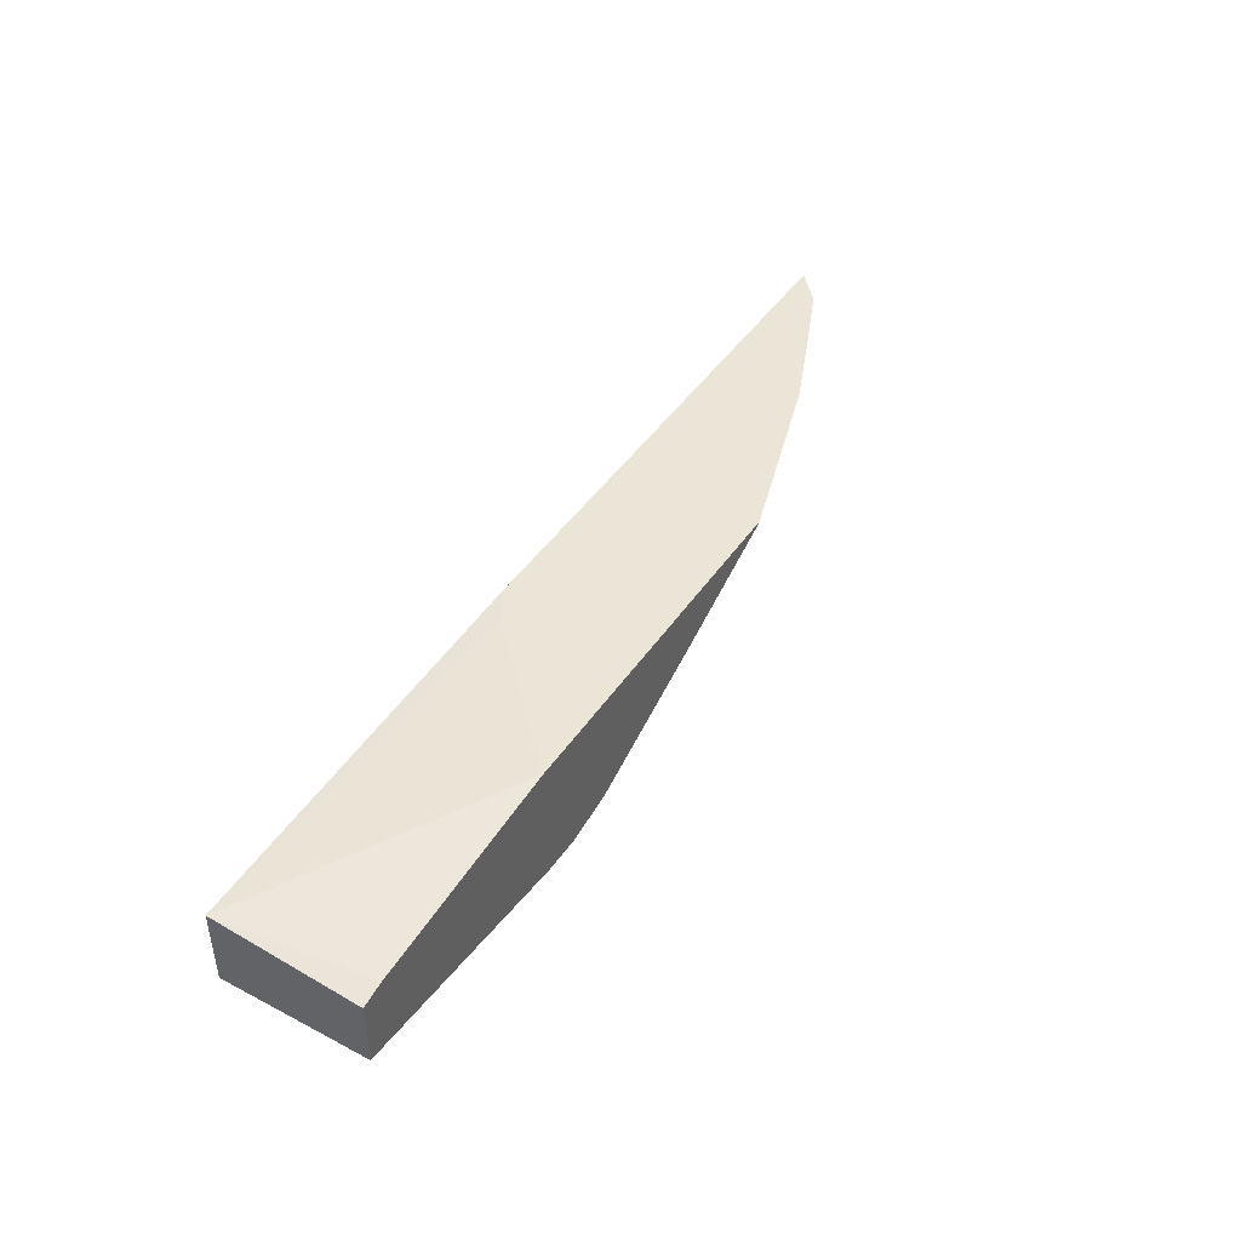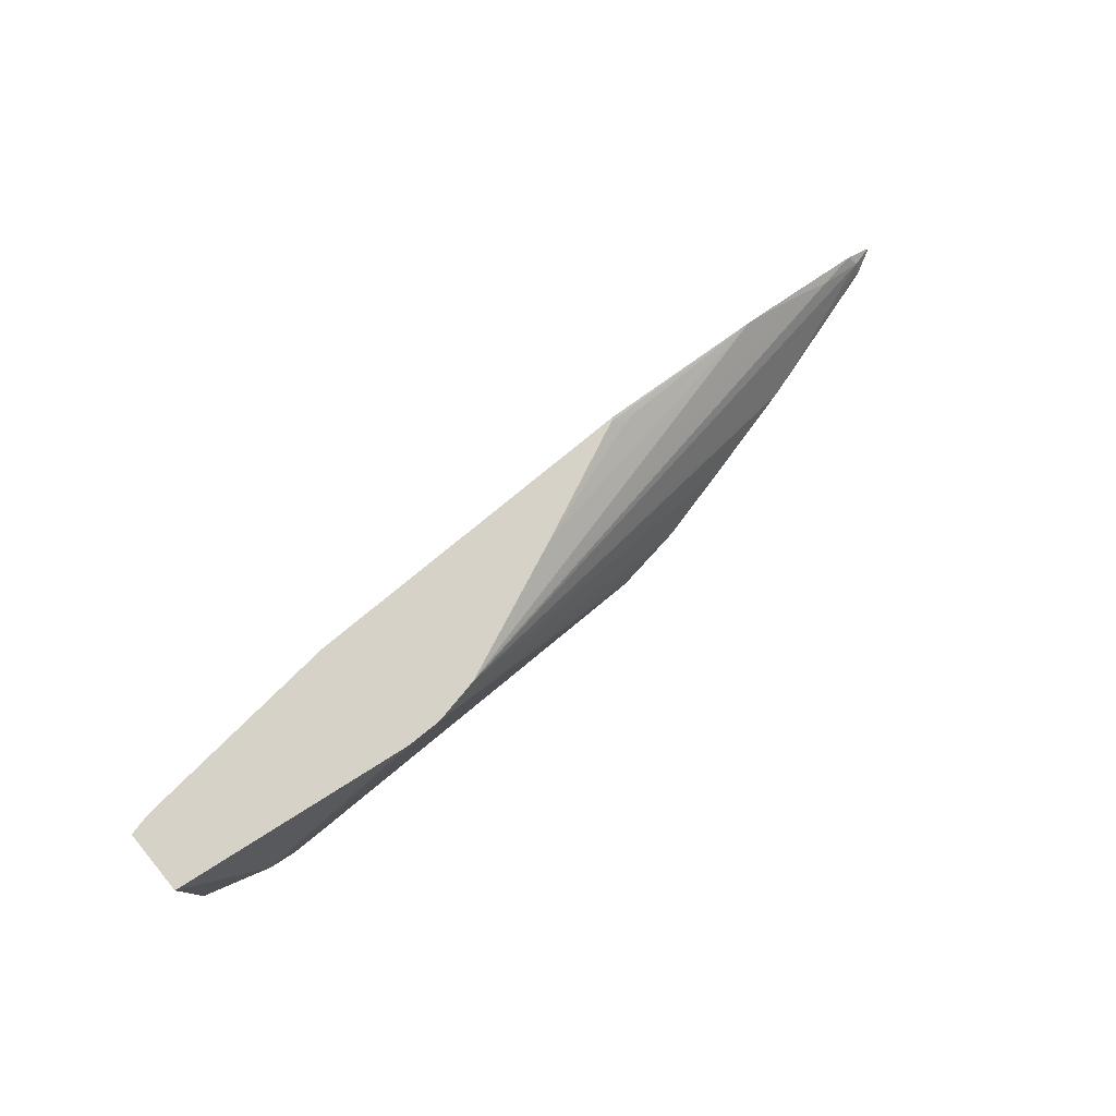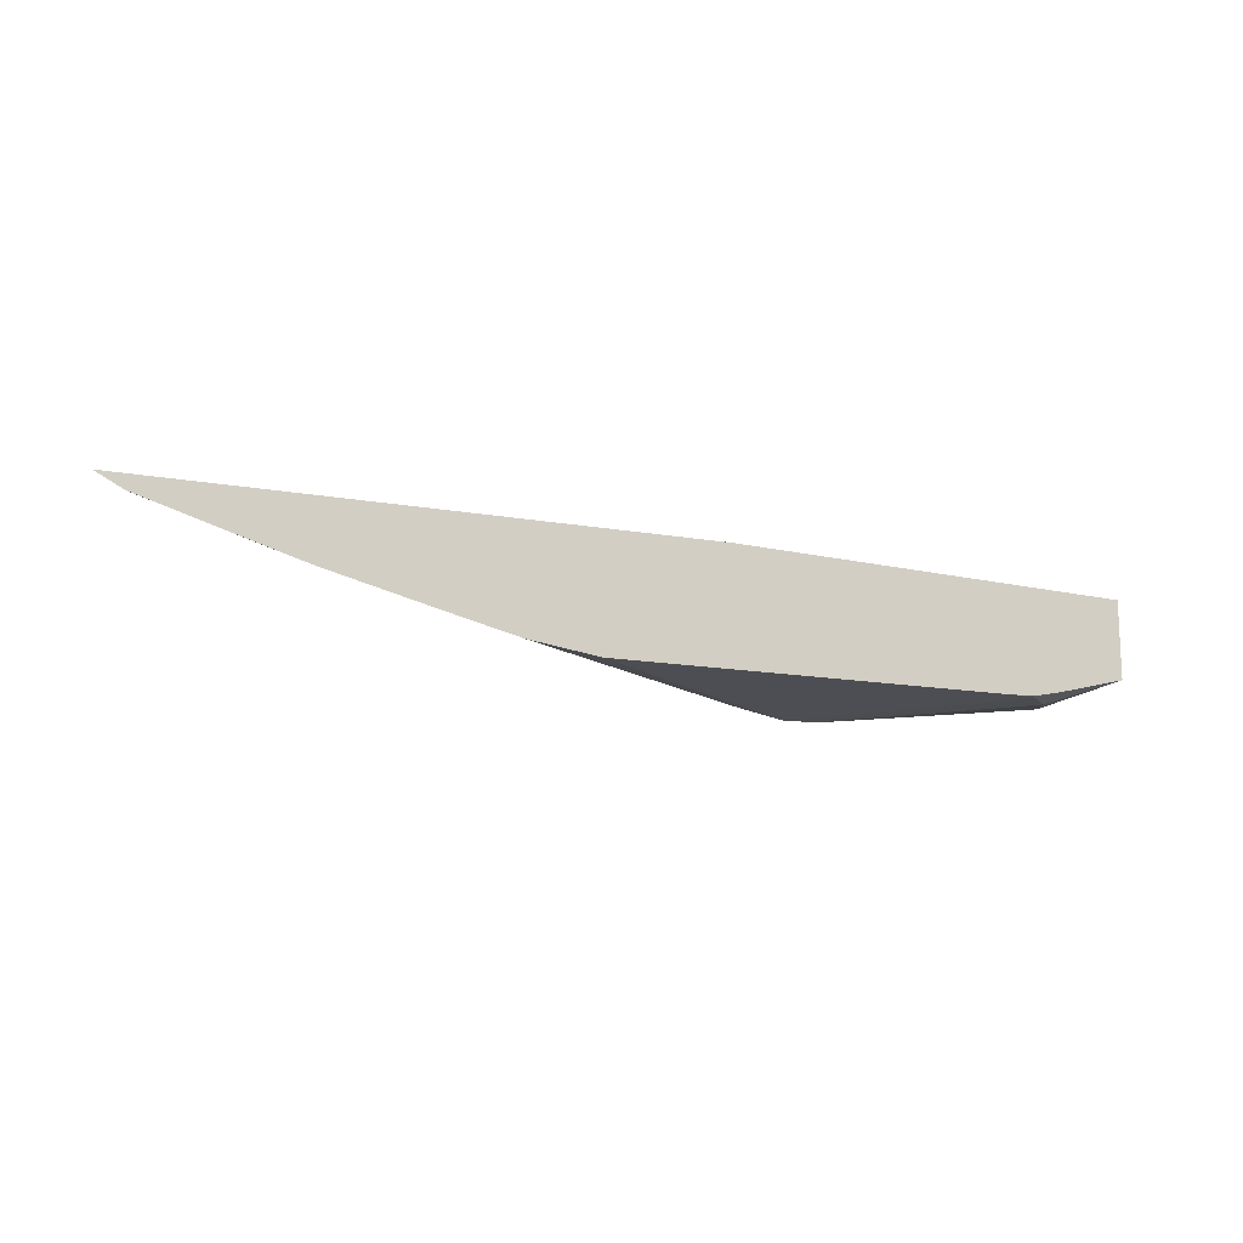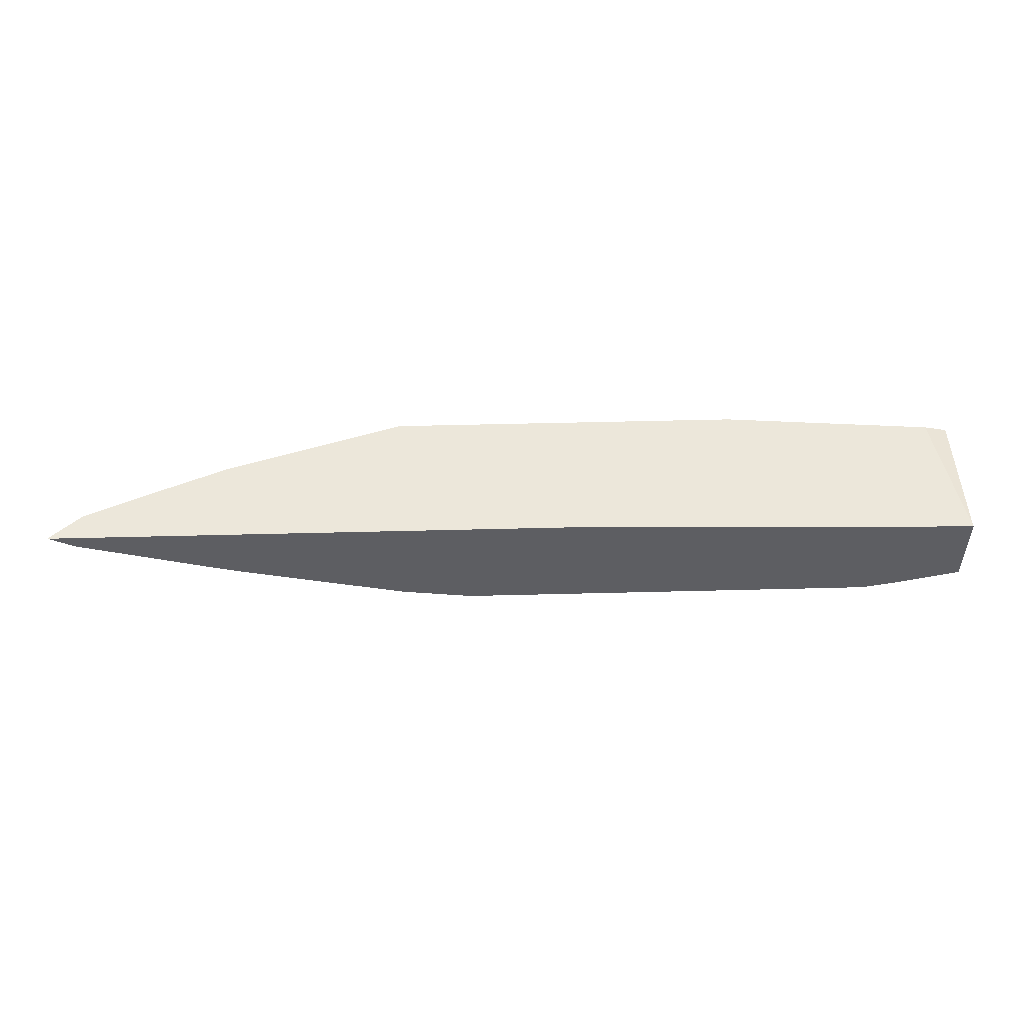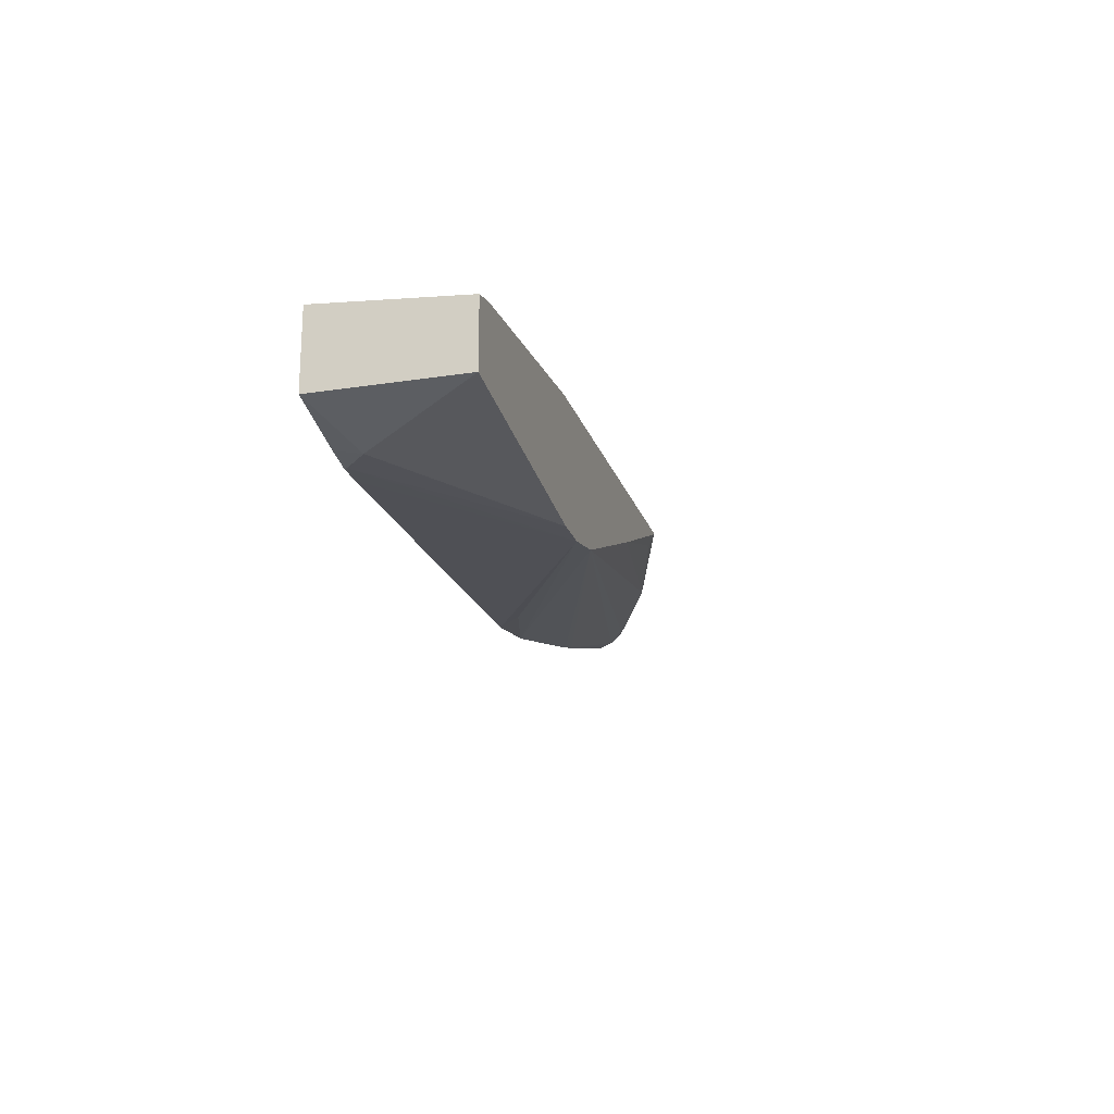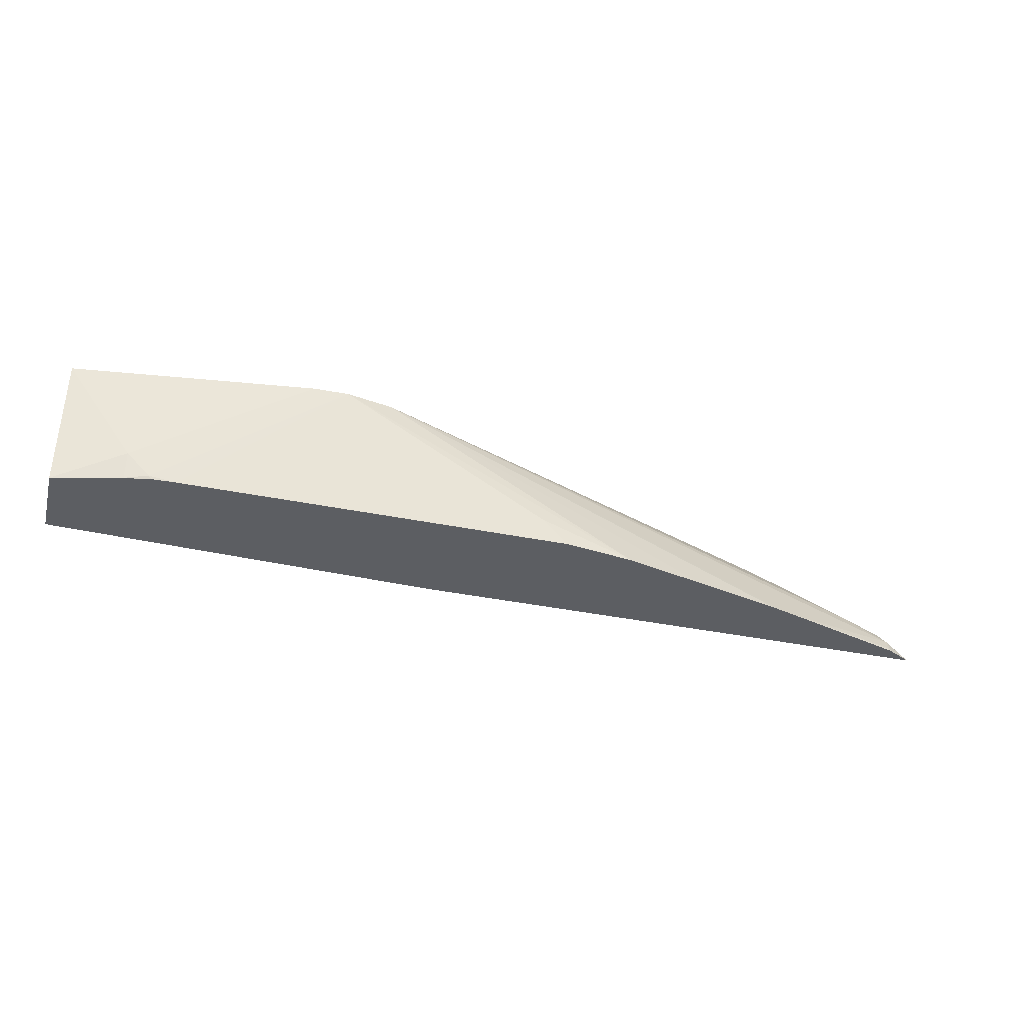
<metadata>
{"format":"obj","ext":"obj","renderer":"f3d","projection":"perspective","resolution":1024,"background":"white","views":[{"elev":44.0,"azim":121.5,"up":"+Z"},{"elev":78.0,"azim":140.5,"up":"+Y"},{"elev":-14.1,"azim":-21.9,"up":"+Z"},{"elev":50.6,"azim":-1.6,"up":"+Z"},{"elev":-20.3,"azim":105.7,"up":"+Z"},{"elev":-37.9,"azim":165.4,"up":"+Y"}]}
</metadata>
<code>
v -0.653 -0.107 -0.2327
v -0.6521 -0.1061 -0.2327
v -0.6299 -0.09371 -0.2395
v -0.6302 -0.107 -0.2447
v -0.1661 -0.107 -0.2327
v -0.6501 -0.1041 -0.2327
v -0.5133 -0.107 -0.2796
v -0.6274 -0.1041 -0.2447
v -0.6261 -0.08329 -0.2327
v -0.6234 -0.08149 -0.2327
v -0.5883 -0.07288 -0.2395
v -0.1042 0.02092 -0.3332
v -0.1389 -0.09024 -0.2327
v 0.1872 -0.107 -0.2441
v -0.5027 -0.107 -0.2826
v -0.5586 -0.05387 -0.2327
v -0.5553 -0.05553 -0.236
v -0.104 0.02092 -0.3332
v -0.3361 -0.107 -0.3242
v -0.4087 -0.107 -0.3065
v -0.492 -0.107 -0.2856
v -0.4962 -0.02807 -0.2327
v -0.2291 0.02092 -0.2811
v -0.02526 0.02092 -0.2327
v 0.1872 -0.107 -0.3124
v 0.1872 0.02092 -0.2545
v 0.1667 0.02092 -0.2499
v -0.06218 0.02092 -0.3411
v -0.2499 -0.08329 -0.3332
v -0.2707 -0.1041 -0.3332
v -0.2735 -0.107 -0.3332
v -0.3379 0.02092 -0.2327
v -0.3346 0.02092 -0.2349
v -0.3592 0.0104 -0.2395
v -0.3401 0.01388 -0.243
v 0.1872 0.02092 -0.3124
v 0.1244 -0.107 -0.328
v 0.1249 -0.1067 -0.328
v 0.1249 -0.08329 -0.3332
v -0.03052 0.02092 -0.3407
v 0.1041 -0.1041 -0.3332
v 0.08034 -0.107 -0.3332
v 0.1016 -0.107 -0.3326
f 18 28 19
f 14 25 36
f 19 29 30
f 16 22 17
f 14 27 24
f 14 26 27
f 14 36 26
f 13 14 24
f 12 27 26
f 12 40 28
f 12 36 40
f 12 26 36
f 12 24 27
f 12 32 24
f 12 33 32
f 19 30 31
f 12 23 33
f 12 28 18
f 19 28 29
f 28 30 29
f 22 33 34
f 41 43 42
f 39 41 40
f 38 41 39
f 38 43 41
f 37 43 38
f 33 35 34
f 12 22 23
f 28 31 30
f 28 42 31
f 28 41 42
f 28 40 41
f 25 39 36
f 25 38 39
f 25 37 38
f 23 35 33
f 23 34 35
f 22 34 23
f 22 32 33
f 12 17 22
f 36 39 40
f 12 20 21
f 1 24 32
f 1 13 24
f 1 5 13
f 1 14 5
f 1 25 14
f 1 37 25
f 1 43 37
f 1 42 43
f 1 19 31
f 1 20 19
f 1 21 20
f 1 15 21
f 1 7 15
f 1 4 7
f 1 3 4
f 1 2 3
f 12 21 15
f 1 32 22
f 1 22 16
f 1 31 42
f 1 10 9
f 12 19 20
f 1 16 10
f 12 18 19
f 11 17 12
f 10 17 11
f 10 16 17
f 5 14 13
f 4 8 7
f 3 12 7
f 7 12 15
f 3 11 12
f 3 10 11
f 3 9 10
f 3 6 9
f 3 8 4
f 3 7 8
f 2 6 3
f 1 6 2
f 1 9 6

</code>
